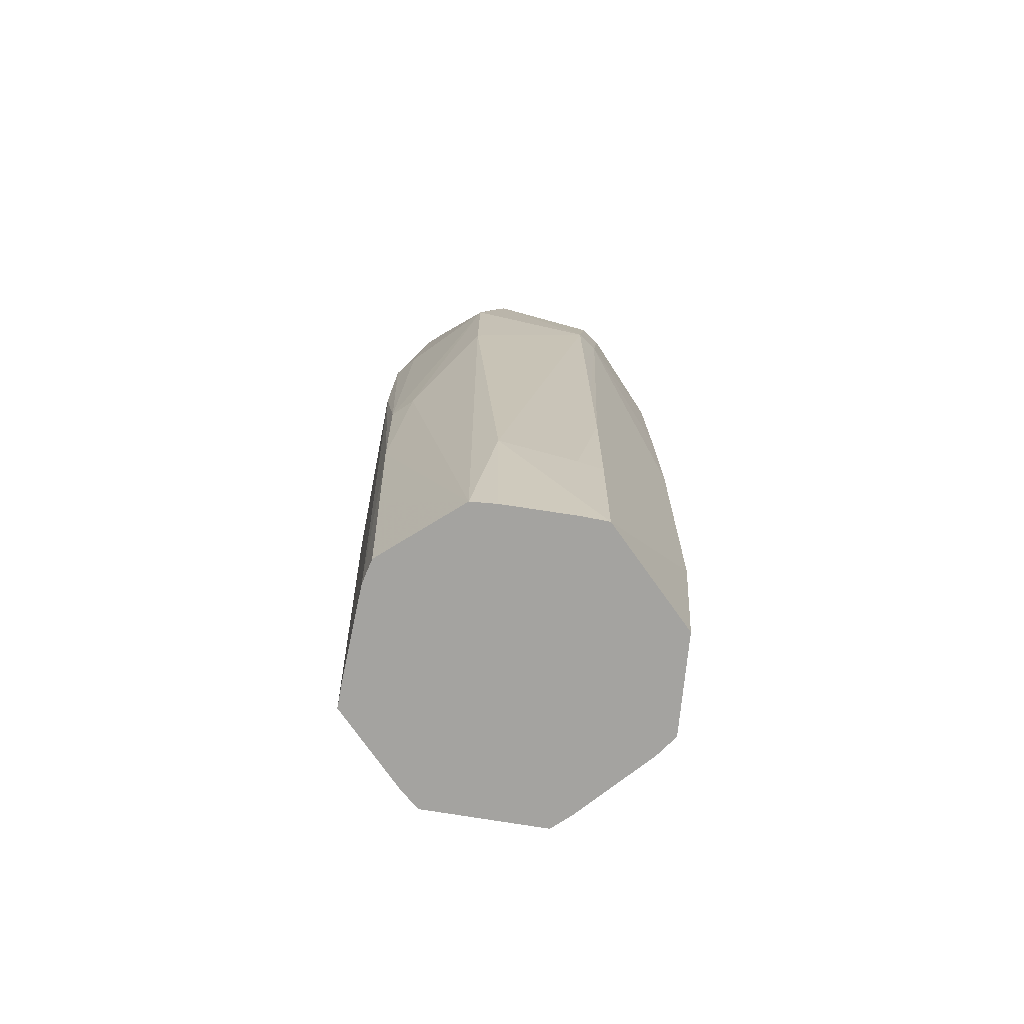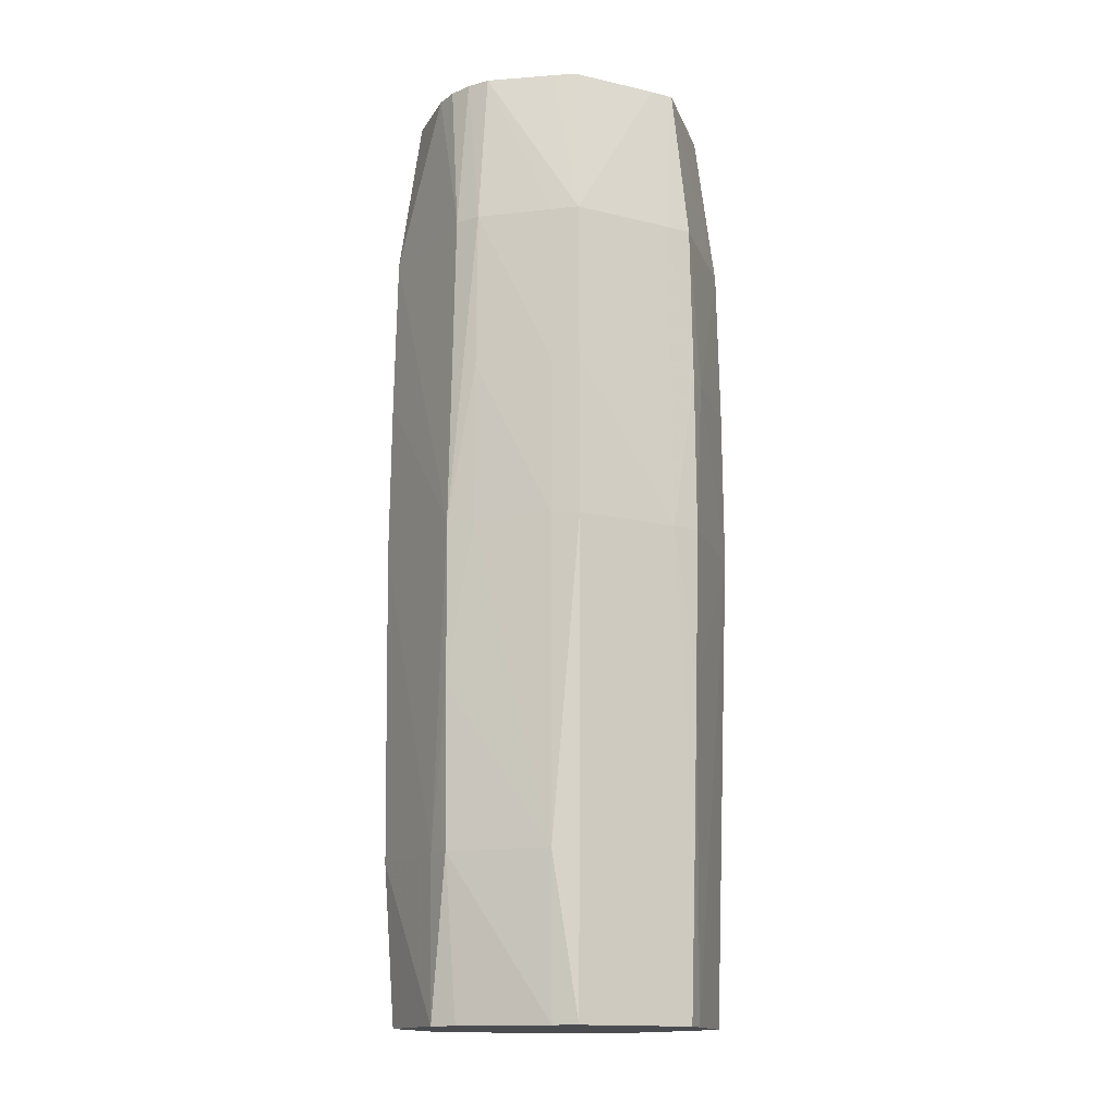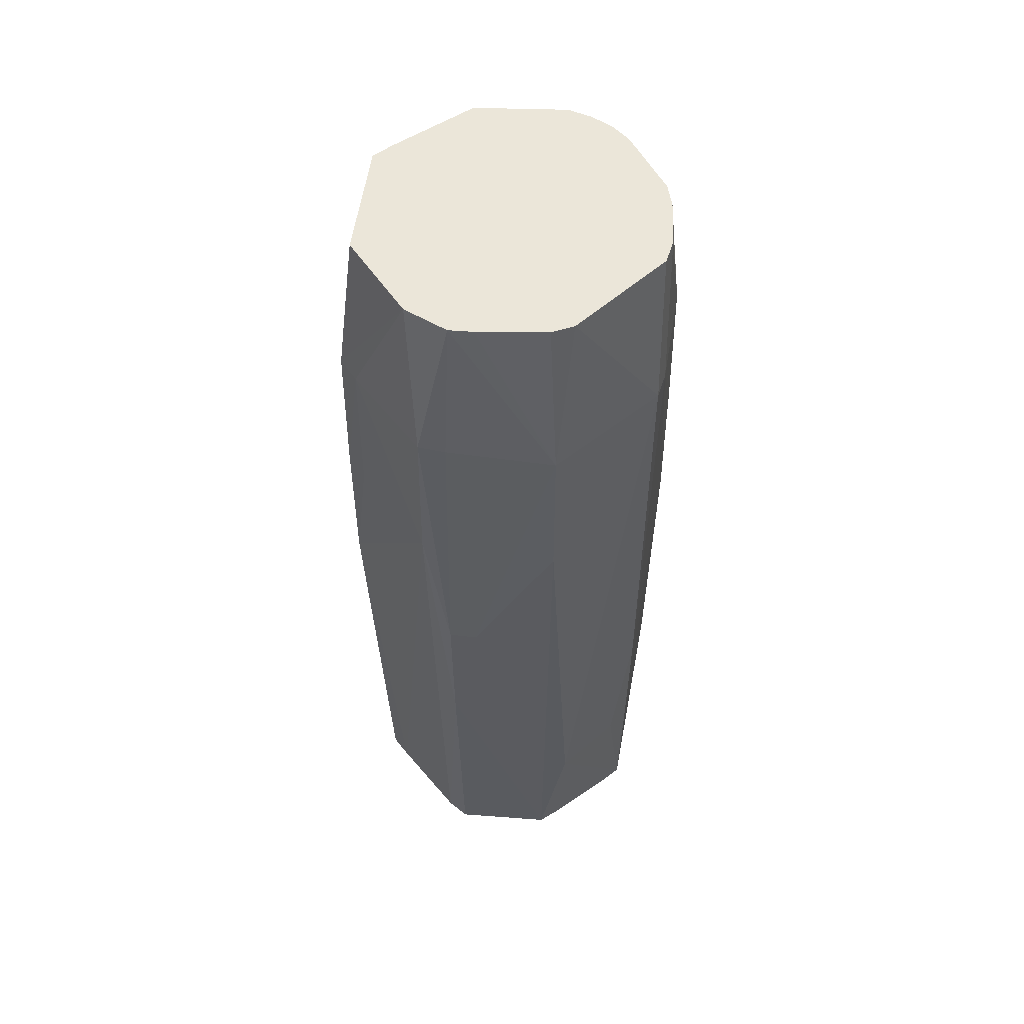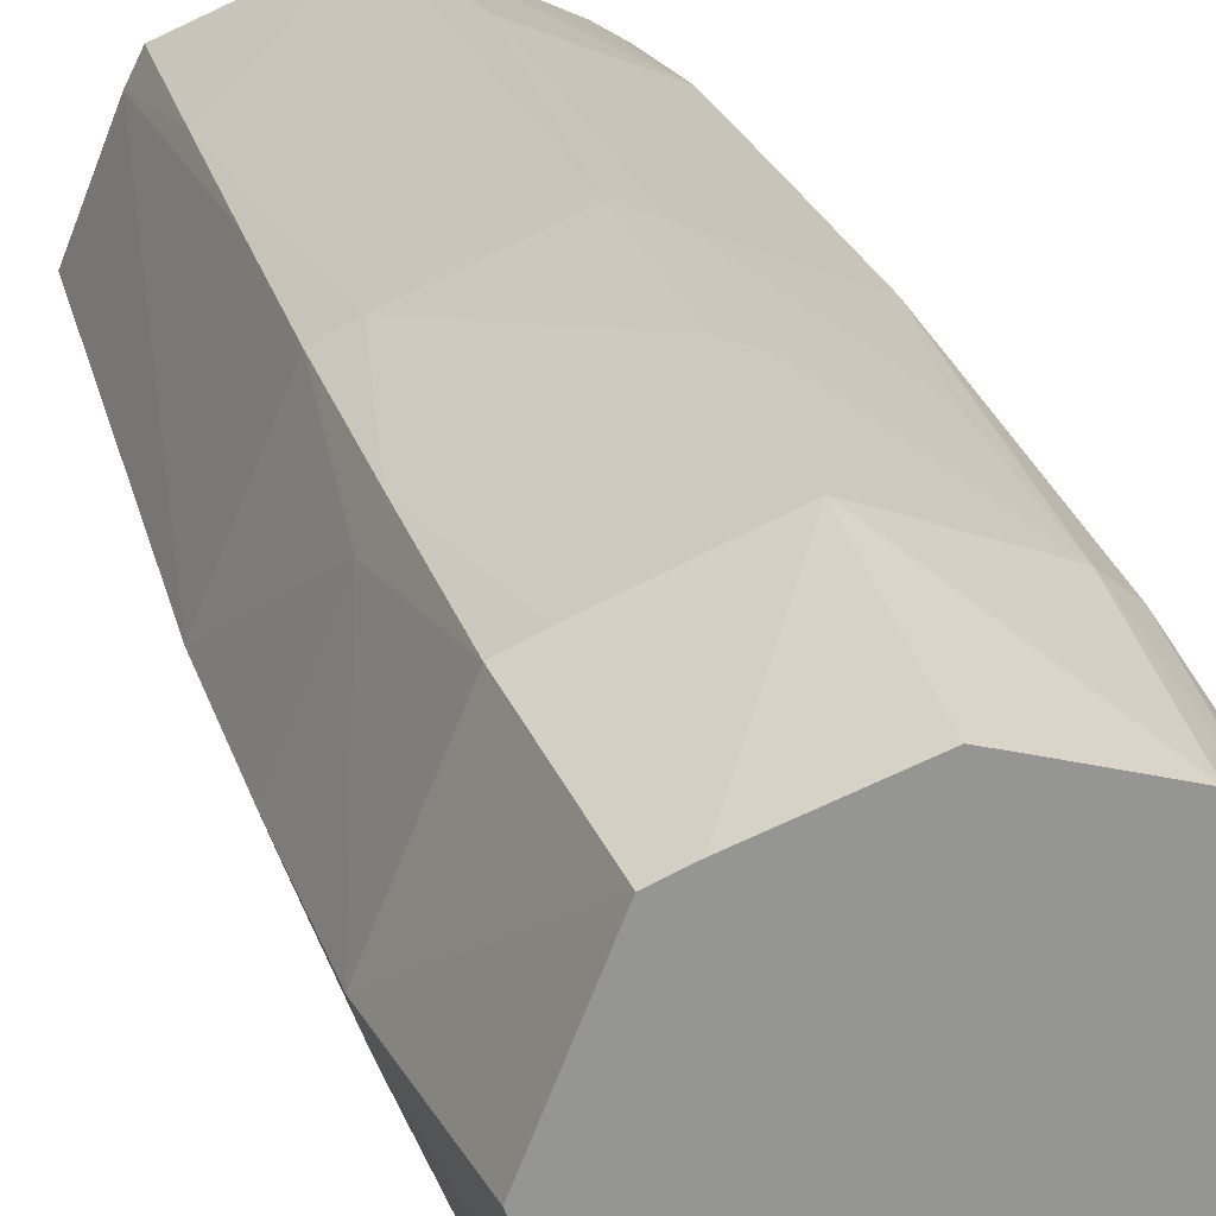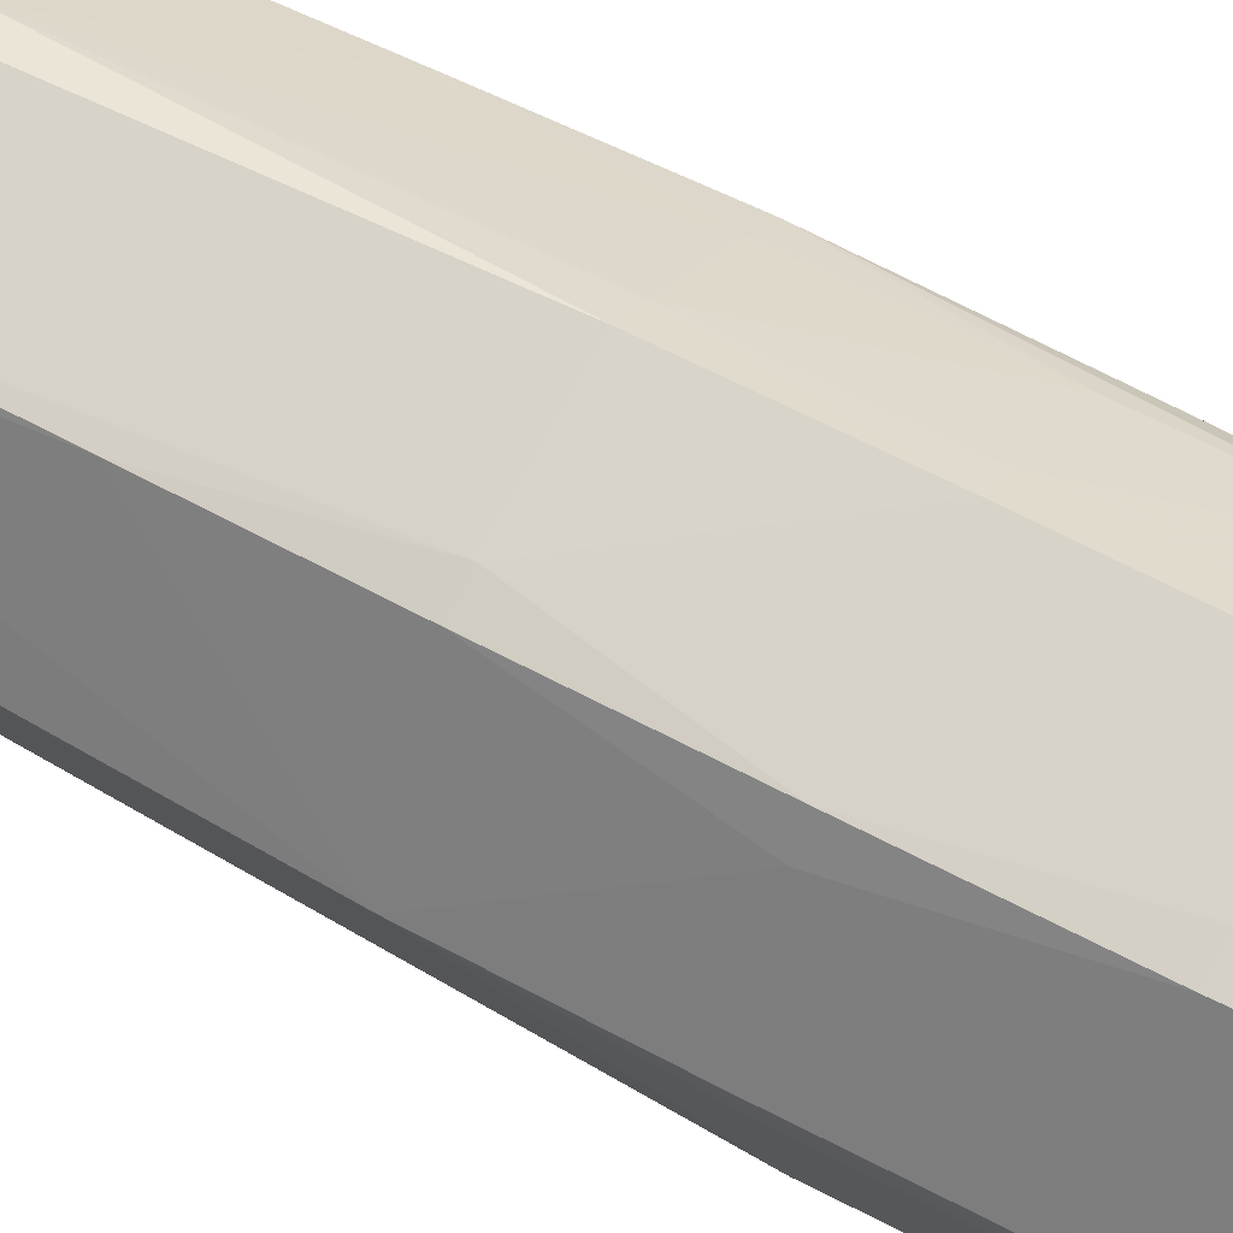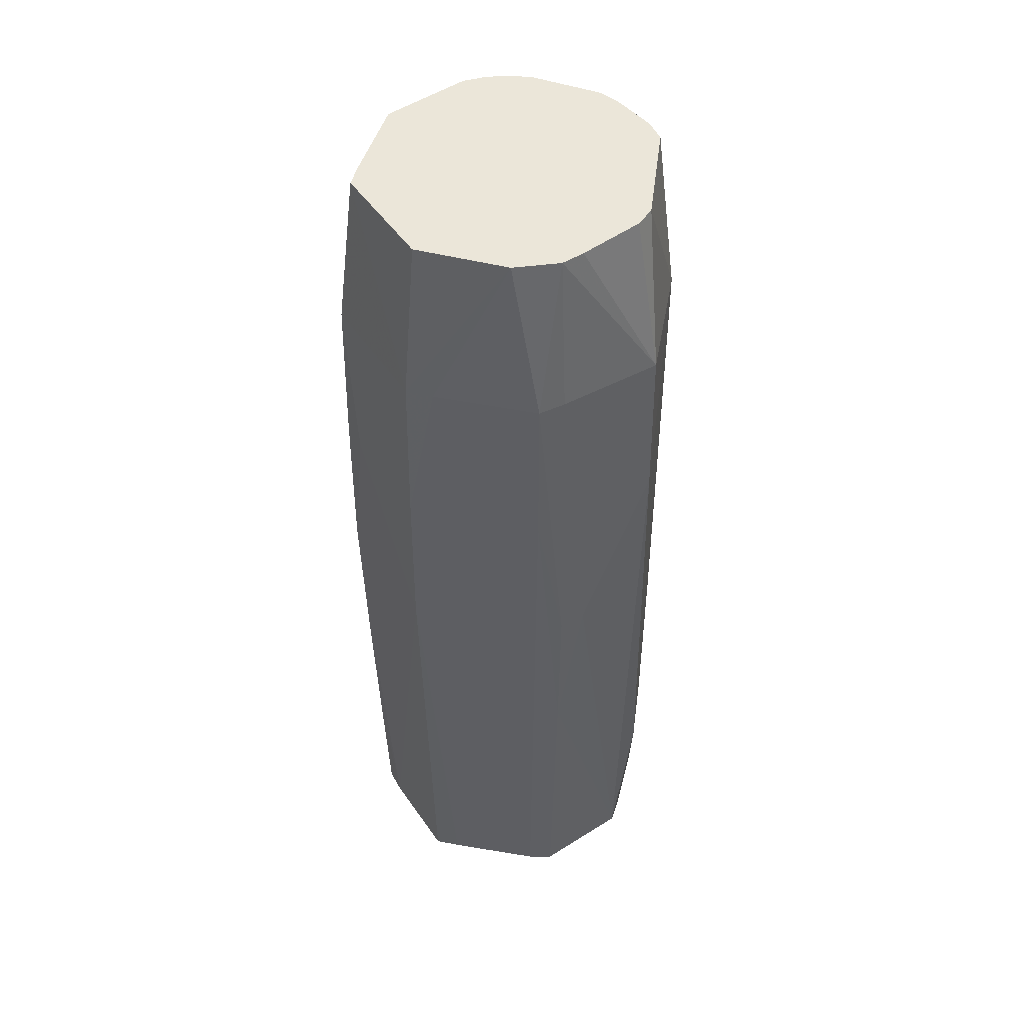
<metadata>
{"format":"obj","ext":"obj","renderer":"f3d","projection":"perspective","resolution":1024,"background":"white","views":[{"elev":-73.0,"azim":13.0,"up":"+Z"},{"elev":-14.7,"azim":173.6,"up":"+Z"},{"elev":55.2,"azim":-14.2,"up":"+Z"},{"elev":22.7,"azim":-13.8,"up":"+Y"},{"elev":50.8,"azim":-58.2,"up":"+Y"},{"elev":47.0,"azim":-54.2,"up":"+Z"}]}
</metadata>
<code>
v 0.03511 0.0002957 -0.1142
v 0.0282 0.02093 -0.1142
v 0.02344 0.02394 -0.1142
v 0.004928 0.0327 -0.1142
v -0.0002041 0.03466 -0.1142
v -0.01467 0.02869 -0.1142
v -0.02453 0.02462 -0.1142
v -0.02696 0.01974 -0.1142
v -0.03464 0.0002957 -0.1142
v -0.03243 -0.004808 -0.1142
v -0.02602 -0.01846 -0.1142
v -0.02377 -0.02327 -0.1142
v -0.02056 -0.02772 -0.1142
v -0.01042 -0.03116 -0.1142
v -0.005453 -0.03285 -0.1142
v -0.0002041 -0.03463 -0.1142
v 0.005059 -0.03293 -0.1142
v 0.01969 -0.02708 -0.1142
v 0.02485 -0.02475 -0.1142
v 0.0375 0.0002957 -0.07961
v 0.02872 0.02131 -0.07961
v 0.02606 0.02656 -0.07961
v 0.005343 0.03532 -0.07961
v -0.0002041 0.03586 -0.07961
v -0.02546 0.02556 -0.07961
v -0.03583 0.0002957 -0.07961
v -0.02134 -0.0288 -0.07961
v 0.005548 -0.03602 -0.07961
v 0.0204 -0.02806 -0.07961
v 0.02523 -0.02514 -0.07961
v 0.02645 0.02695 -0.04504
v -0.0263 0.02639 -0.04504
v -0.02212 -0.02987 -0.04504
v 0.02546 -0.02537 -0.04504
v 0.03836 0.0002957 -0.01048
v 0.02675 0.02725 -0.01048
v 0.02115 0.02969 -0.01048
v 0.01588 0.03187 -0.01048
v 0.005478 0.03617 -0.01048
v -0.0002041 0.03823 -0.01048
v -0.02156 0.02969 -0.01048
v -0.027 0.02709 -0.01048
v -0.03819 0.0002957 -0.01048
v -0.02255 -0.03047 -0.01048
v -0.01698 -0.03263 -0.01048
v 0.02541 -0.02532 -0.01048
v 0.03797 0.0002957 0.02408
v 0.02122 0.02978 0.02408
v 0.00544 0.03593 0.02408
v -0.0002041 0.038 0.02408
v -0.02685 0.02694 0.02408
v -0.02936 0.02148 0.02408
v -0.03799 0.0002957 0.02408
v -0.03585 -0.00535 0.02408
v -0.02706 -0.02656 0.02408
v -0.0002041 -0.03807 0.02408
v 0.02536 -0.02526 0.02408
v 0.0373 0.0002957 0.05864
v 0.02543 0.02593 0.05864
v 0.02103 0.02952 0.05864
v 0.005341 0.0353 0.05864
v -0.0002041 0.03733 0.05864
v -0.02097 0.02888 0.05864
v -0.0264 0.02649 0.05864
v -0.03732 0.0002957 0.05864
v -0.03532 -0.005266 0.05864
v -0.02653 -0.02603 0.05864
v -0.02127 -0.0287 0.05864
v -0.0002041 -0.0375 0.05864
v 0.02529 -0.0252 0.05864
v 0.02828 -0.0204 0.05864
v 0.03255 0.0002957 0.0932
v 0.0289 0.01513 0.0932
v 0.02651 0.0197 0.0932
v 0.02307 0.02357 0.0932
v 0.01899 0.02671 0.0932
v 0.004628 0.03081 0.0932
v -0.0002041 0.03214 0.0932
v -0.01855 0.02555 0.0932
v -0.02344 0.02353 0.0932
v -0.03291 0.0002957 0.0932
v -0.02623 -0.01861 0.0932
v -0.02273 -0.02223 0.0932
v -0.01921 -0.02586 0.0932
v -0.01437 -0.02751 0.0932
v -0.0002041 -0.03118 0.0932
v 0.004731 -0.03086 0.0932
v 0.02647 -0.01908 0.0932
v 0.02922 -0.01469 0.0932
v 0.03208 -0.004818 0.0932
f 1 20 19
f 2 20 1
f 2 3 22
f 30 20 35
f 35 34 30
f 30 19 20
f 80 65 81
f 65 53 66
f 67 44 68
f 45 16 56
f 55 44 67
f 67 66 55
f 67 68 84
f 5 6 25
f 15 17 16
f 56 16 28
f 16 17 28
f 28 34 46
f 46 57 28
f 28 70 56
f 28 57 70
f 78 62 79
f 21 2 22
f 21 36 35
f 35 20 21
f 20 2 21
f 70 57 71
f 71 57 46
f 89 70 71
f 71 34 35
f 46 34 71
f 71 58 89
f 54 66 53
f 54 53 43
f 54 55 66
f 43 55 54
f 27 15 16
f 82 66 67
f 82 81 65
f 65 66 82
f 69 87 86
f 69 84 68
f 56 70 69
f 70 87 69
f 69 68 44
f 69 45 56
f 44 45 69
f 88 70 89
f 88 87 70
f 43 53 52
f 52 53 65
f 4 6 5
f 22 3 4
f 4 23 22
f 5 23 4
f 17 9 4
f 40 23 24
f 24 23 5
f 13 17 14
f 17 15 14
f 14 27 13
f 15 27 14
f 12 17 13
f 13 27 12
f 19 28 18
f 18 28 17
f 19 30 29
f 29 28 19
f 29 30 34
f 34 28 29
f 77 62 78
f 77 76 62
f 59 58 36
f 39 23 40
f 47 71 35
f 58 71 47
f 35 36 47
f 36 58 47
f 16 45 33
f 33 27 16
f 33 45 44
f 44 55 33
f 55 12 33
f 33 12 27
f 67 84 83
f 83 82 67
f 85 69 86
f 84 69 85
f 89 58 90
f 58 72 90
f 73 72 58
f 73 59 74
f 58 59 73
f 6 4 7
f 7 25 6
f 42 32 43
f 43 52 42
f 10 9 17
f 26 9 10
f 43 26 10
f 10 55 43
f 74 59 75
f 76 75 60
f 60 75 59
f 60 59 36
f 23 39 38
f 38 37 23
f 31 37 36
f 31 21 22
f 36 21 31
f 22 23 31
f 23 37 31
f 8 4 9
f 8 7 4
f 8 9 26
f 25 7 8
f 8 26 43
f 8 32 25
f 43 32 8
f 64 52 65
f 64 65 80
f 17 12 11
f 11 10 17
f 11 12 55
f 55 10 11
f 62 76 61
f 76 60 61
f 48 38 39
f 37 38 48
f 36 37 48
f 48 60 36
f 51 42 52
f 52 64 51
f 49 61 60
f 49 48 39
f 60 48 49
f 42 51 41
f 32 42 41
f 25 32 41
f 41 24 5
f 40 24 41
f 5 25 41
f 62 61 50
f 61 49 50
f 40 41 50
f 50 39 40
f 50 49 39
f 62 50 63
f 63 79 62
f 80 79 63
f 63 51 64
f 63 41 51
f 63 50 41
f 63 64 80
f 18 2 1
f 1 19 18
f 3 2 18
f 18 4 3
f 17 4 18
f 75 77 78
f 81 82 75
f 78 79 75
f 75 85 86
f 75 88 89
f 80 81 75
f 75 83 84
f 86 87 75
f 75 79 80
f 75 73 74
f 87 88 75
f 89 90 75
f 76 77 75
f 82 83 75
f 84 85 75
f 75 90 72
f 72 73 75

</code>
